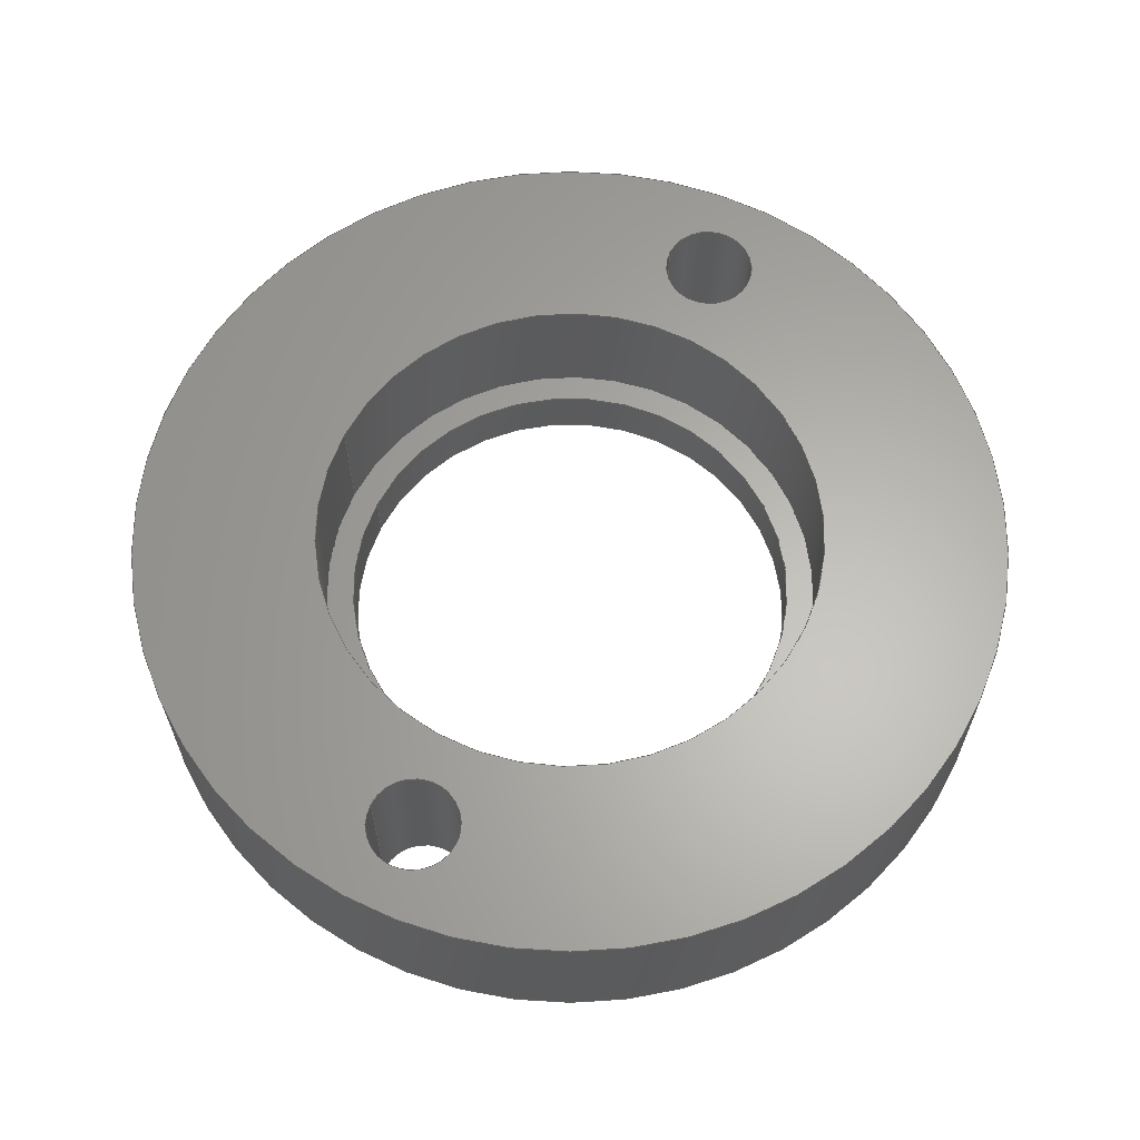
<metadata>
{"format":"iges","ext":"igs","renderer":"f3d","projection":"perspective","resolution":1024,"background":"white","views":[{"elev":63.4,"azim":-154.8,"up":"+Y"}]}
</metadata>
<code>
START RECORD GO HERE.
1H,,1H;,16HPorta rodamiento,20HPorta rodamiento.igs,44HDASSAULT SYSTEMES
 CATIA V5 R21 - www0.3ds.com,27HCATIA Version 5 Release 21 ,32,75,6,75,
15,16HPorta rodamiento,1,2,2HMM,1000,1,15H2.02e+07,0.001,
1e+04,1HR,4HR-PC,11,0,15H2.02e+07,;
     314       1       0       0       0       0       0       000000201
     314       0       0       1       0                               0
     110       2       0       0       0       0       0       001010001
     110       0       0       1       0                               0
     110       3       0       0       0       0       0       001010001
     110       0       0       1       0                               0
     120       4       0       0       0       0       0       001010001
     120       0      -1       1       0                               0
     110       5       0       0       0       0       0       001010001
     110       0       0       1       0                               0
     124       6       0       0       0       0       0       001020201
     124       0       0       1       0                               0
     100       7       0       0       0       0      11       001010001
     100       0       0       1       0                               0
     110       8       0       0       0       0       0       001010001
     110       0       0       1       0                               0
     124       9       0       0       0       0       0       001020201
     124       0       0       1       0                               0
     100      10       0       0       0       0      17       001010001
     100       0       0       1       0                               0
     102      11       0       0       0       0       0       001010001
     102       0       0       1       0                               0
     142      12       0       0       0       0       0       001010001
     142       0       0       1       0                               0
     144      13       0       0   10000       0       0       000000000
     144       0      -1       1       0                PartBody       0
     110      14       0       0       0       0       0       001010001
     110       0       0       1       0                               0
     110      15       0       0       0       0       0       001010001
     110       0       0       1       0                               0
     120      16       0       0       0       0       0       001010001
     120       0      -1       1       0                               0
     110      17       0       0       0       0       0       001010001
     110       0       0       1       0                               0
     124      18       0       0       0       0       0       001020201
     124       0       0       1       0                               0
     100      19       0       0       0       0      35       001010001
     100       0       0       1       0                               0
     110      20       0       0       0       0       0       001010001
     110       0       0       1       0                               0
     124      21       0       0       0       0       0       001020201
     124       0       0       1       0                               0
     100      22       0       0       0       0      41       001010001
     100       0       0       1       0                               0
     102      23       0       0       0       0       0       001010001
     102       0       0       1       0                               0
     142      24       0       0       0       0       0       001010001
     142       0       0       1       0                               0
     144      25       0       0   10000       0       0       000000000
     144       0      -1       1       0                PartBody       0
     110      26       0       0       0       0       0       001010001
     110       0       0       1       0                               0
     110      27       0       0       0       0       0       001010001
     110       0       0       1       0                               0
     120      28       0       0       0       0       0       001010001
     120       0      -1       1       0                               0
     110      29       0       0       0       0       0       001010001
     110       0       0       1       0                               0
     124      30       0       0       0       0       0       001020201
     124       0       0       1       0                               0
     100      31       0       0       0       0      59       001010001
     100       0       0       1       0                               0
     110      32       0       0       0       0       0       001010001
     110       0       0       1       0                               0
     124      33       0       0       0       0       0       001020201
     124       0       0       1       0                               0
     100      34       0       0       0       0      65       001010001
     100       0       0       1       0                               0
     102      35       0       0       0       0       0       001010001
     102       0       0       1       0                               0
     142      36       0       0       0       0       0       001010001
     142       0       0       1       0                               0
     144      37       0       0   10000       0       0       000000000
     144       0      -1       1       0                PartBody       0
     110      38       0       0       0       0       0       001010001
     110       0       0       1       0                               0
     110      39       0       0       0       0       0       001010001
     110       0       0       1       0                               0
     120      40       0       0       0       0       0       001010001
     120       0      -1       1       0                               0
     110      41       0       0       0       0       0       001010001
     110       0       0       1       0                               0
     124      42       0       0       0       0       0       001020201
     124       0       0       1       0                               0
     100      43       0       0       0       0      83       001010001
     100       0       0       1       0                               0
     110      44       0       0       0       0       0       001010001
     110       0       0       1       0                               0
     124      45       0       0       0       0       0       001020201
     124       0       0       1       0                               0
     100      46       0       0       0       0      89       001010001
     100       0       0       1       0                               0
     102      47       0       0       0       0       0       001010001
     102       0       0       1       0                               0
     142      48       0       0       0       0       0       001010001
     142       0       0       1       0                               0
     144      49       0       0   10000       0       0       000000000
     144       0      -1       1       0                PartBody       0
     110      50       0       0       0       0       0       001010001
     110       0       0       1       0                               0
     110      51       0       0       0       0       0       001010001
     110       0       0       1       0                               0
     120      52       0       0       0       0       0       001010001
     120       0      -1       1       0                               0
     110      53       0       0       0       0       0       001010001
     110       0       0       1       0                               0
     124      54       0       0       0       0       0       001020201
     124       0       0       1       0                               0
     100      55       0       0       0       0     107       001010001
     100       0       0       1       0                               0
     110      56       0       0       0       0       0       001010001
     110       0       0       1       0                               0
     124      57       0       0       0       0       0       001020201
     124       0       0       1       0                               0
     100      58       0       0       0       0     113       001010001
     100       0       0       1       0                               0
     102      59       0       0       0       0       0       001010001
     102       0       0       1       0                               0
     142      60       0       0       0       0       0       001010001
     142       0       0       1       0                               0
     144      61       0       0   10000       0       0       000000000
     144       0      -1       1       0                PartBody       0
     110      62       0       0       0       0       0       001010001
     110       0       0       1       0                               0
     110      63       0       0       0       0       0       001010001
     110       0       0       1       0                               0
     120      64       0       0       0       0       0       001010001
     120       0      -1       1       0                               0
     110      65       0       0       0       0       0       001010001
     110       0       0       1       0                               0
     124      66       0       0       0       0       0       001020201
     124       0       0       1       0                               0
     100      67       0       0       0       0     131       001010001
     100       0       0       1       0                               0
     110      68       0       0       0       0       0       001010001
     110       0       0       1       0                               0
     124      69       0       0       0       0       0       001020201
     124       0       0       1       0                               0
     100      70       0       0       0       0     137       001010001
     100       0       0       1       0                               0
     102      71       0       0       0       0       0       001010001
     102       0       0       1       0                               0
     142      72       0       0       0       0       0       001010001
     142       0       0       1       0                               0
     144      73       0       0   10000       0       0       000000000
     144       0      -1       1       0                PartBody       0
     108      74       0       0       0       0       0       001010001
     108       0      -1       1       0                               0
     124      75       0       0       0       0       0       001020201
     124       0       0       1       0                               0
     100      76       0       0       0       0     149       001010001
     100       0       0       1       0                               0
     124      77       0       0       0       0       0       001020201
     124       0       0       1       0                               0
     100      78       0       0       0       0     153       001010001
     100       0       0       1       0                               0
     102      79       0       0       0       0       0       001010001
     102       0       0       1       0                               0
     142      80       0       0       0       0       0       001010001
     142       0       0       1       0                               0
     124      81       0       0       0       0       0       001020201
     124       0       0       1       0                               0
     100      82       0       0       0       0     161       001010001
     100       0       0       1       0                               0
     124      83       0       0       0       0       0       001020201
     124       0       0       1       0                               0
     100      84       0       0       0       0     165       001010001
     100       0       0       1       0                               0
     102      85       0       0       0       0       0       001010001
     102       0       0       1       0                               0
     142      86       0       0       0       0       0       001010001
     142       0       0       1       0                               0
     124      87       0       0       0       0       0       001020201
     124       0       0       1       0                               0
     100      88       0       0       0       0     173       001010001
     100       0       0       1       0                               0
     124      89       0       0       0       0       0       001020201
     124       0       0       1       0                               0
     100      90       0       0       0       0     177       001010001
     100       0       0       1       0                               0
     102      91       0       0       0       0       0       001010001
     102       0       0       1       0                               0
     142      92       0       0       0       0       0       001010001
     142       0       0       1       0                               0
     124      93       0       0       0       0       0       001020201
     124       0       0       1       0                               0
     100      94       0       0       0       0     185       001010001
     100       0       0       1       0                               0
     124      95       0       0       0       0       0       001020201
     124       0       0       1       0                               0
     100      96       0       0       0       0     189       001010001
     100       0       0       1       0                               0
     102      97       0       0       0       0       0       001010001
     102       0       0       1       0                               0
     142      98       0       0       0       0       0       001010001
     142       0       0       1       0                               0
     144      99       0       0   10000       0       0       000000000
     144       0      -1       1       0                PartBody       0
     110     100       0       0       0       0       0       001010001
     110       0       0       1       0                               0
     110     101       0       0       0       0       0       001010001
     110       0       0       1       0                               0
     120     102       0       0       0       0       0       001010001
     120       0      -1       1       0                               0
     124     103       0       0       0       0       0       001020201
     124       0       0       1       0                               0
     100     104       0       0       0       0     205       001010001
     100       0       0       1       0                               0
     110     105       0       0       0       0       0       001010001
     110       0       0       1       0                               0
     124     106       0       0       0       0       0       001020201
     124       0       0       1       0                               0
     100     107       0       0       0       0     211       001010001
     100       0       0       1       0                               0
     110     108       0       0       0       0       0       001010001
     110       0       0       1       0                               0
     102     109       0       0       0       0       0       001010001
     102       0       0       1       0                               0
     142     110       0       0       0       0       0       001010001
     142       0       0       1       0                               0
     144     111       0       0   10000       0       0       000000000
     144       0      -1       1       0                PartBody       0
     110     112       0       0       0       0       0       001010001
     110       0       0       1       0                               0
     110     113       0       0       0       0       0       001010001
     110       0       0       1       0                               0
     120     114       0       0       0       0       0       001010001
     120       0      -1       1       0                               0
     124     115       0       0       0       0       0       001020201
     124       0       0       1       0                               0
     100     116       0       0       0       0     229       001010001
     100       0       0       1       0                               0
     110     117       0       0       0       0       0       001010001
     110       0       0       1       0                               0
     124     118       0       0       0       0       0       001020201
     124       0       0       1       0                               0
     100     119       0       0       0       0     235       001010001
     100       0       0       1       0                               0
     110     120       0       0       0       0       0       001010001
     110       0       0       1       0                               0
     102     121       0       0       0       0       0       001010001
     102       0       0       1       0                               0
     142     122       0       0       0       0       0       001010001
     142       0       0       1       0                               0
     144     123       0       0   10000       0       0       000000000
     144       0      -1       1       0                PartBody       0
     108     124       0       0       0       0       0       001010001
     108       0      -1       1       0                               0
     124     125       0       0       0       0       0       001020201
     124       0       0       1       0                               0
     100     126       0       0       0       0     249       001010001
     100       0       0       1       0                               0
     124     127       0       0       0       0       0       001020201
     124       0       0       1       0                               0
     100     128       0       0       0       0     253       001010001
     100       0       0       1       0                               0
     102     129       0       0       0       0       0       001010001
     102       0       0       1       0                               0
     142     130       0       0       0       0       0       001010001
     142       0       0       1       0                               0
     124     131       0       0       0       0       0       001020201
     124       0       0       1       0                               0
     100     132       0       0       0       0     261       001010001
     100       0       0       1       0                               0
     124     133       0       0       0       0       0       001020201
     124       0       0       1       0                               0
     100     134       0       0       0       0     265       001010001
     100       0       0       1       0                               0
     102     135       0       0       0       0       0       001010001
     102       0       0       1       0                               0
     142     136       0       0       0       0       0       001010001
     142       0       0       1       0                               0
     144     137       0       0   10000       0       0       000000000
     144       0      -1       1       0                PartBody       0
     110     138       0       0       0       0       0       001010001
     110       0       0       1       0                               0
     110     139       0       0       0       0       0       001010001
     110       0       0       1       0                               0
     120     140       0       0       0       0       0       001010001
     120       0      -1       1       0                               0
     124     141       0       0       0       0       0       001020201
     124       0       0       1       0                               0
     100     142       0       0       0       0     281       001010001
     100       0       0       1       0                               0
     110     143       0       0       0       0       0       001010001
     110       0       0       1       0                               0
     124     144       0       0       0       0       0       001020201
     124       0       0       1       0                               0
     100     145       0       0       0       0     287       001010001
     100       0       0       1       0                               0
     110     146       0       0       0       0       0       001010001
     110       0       0       1       0                               0
     102     147       0       0       0       0       0       001010001
     102       0       0       1       0                               0
     142     148       0       0       0       0       0       001010001
     142       0       0       1       0                               0
     144     149       0       0   10000       0       0       000000000
     144       0      -1       1       0                PartBody       0
     110     150       0       0       0       0       0       001010001
     110       0       0       1       0                               0
     110     151       0       0       0       0       0       001010001
     110       0       0       1       0                               0
     120     152       0       0       0       0       0       001010001
     120       0      -1       1       0                               0
     124     153       0       0       0       0       0       001020201
     124       0       0       1       0                               0
     100     154       0       0       0       0     305       001010001
     100       0       0       1       0                               0
     110     155       0       0       0       0       0       001010001
     110       0       0       1       0                               0
     124     156       0       0       0       0       0       001020201
     124       0       0       1       0                               0
     100     157       0       0       0       0     311       001010001
     100       0       0       1       0                               0
     110     158       0       0       0       0       0       001010001
     110       0       0       1       0                               0
     102     159       0       0       0       0       0       001010001
     102       0       0       1       0                               0
     142     160       0       0       0       0       0       001010001
     142       0       0       1       0                               0
     144     161       0       0   10000       0       0       000000000
     144       0      -1       1       0                PartBody       0
     108     162       0       0       0       0       0       001010001
     108       0      -1       1       0                               0
     124     163       0       0       0       0       0       001020201
     124       0       0       1       0                               0
     100     164       0       0       0       0     325       001010001
     100       0       0       1       0                               0
     124     165       0       0       0       0       0       001020201
     124       0       0       1       0                               0
     100     166       0       0       0       0     329       001010001
     100       0       0       1       0                               0
     102     167       0       0       0       0       0       001010001
     102       0       0       1       0                               0
     142     168       0       0       0       0       0       001010001
     142       0       0       1       0                               0
     124     169       0       0       0       0       0       001020201
     124       0       0       1       0                               0
     100     170       0       0       0       0     337       001010001
     100       0       0       1       0                               0
     124     171       0       0       0       0       0       001020201
     124       0       0       1       0                               0
     100     172       0       0       0       0     341       001010001
     100       0       0       1       0                               0
     102     173       0       0       0       0       0       001010001
     102       0       0       1       0                               0
     142     174       0       0       0       0       0       001010001
     142       0       0       1       0                               0
     124     175       0       0       0       0       0       001020201
     124       0       0       1       0                               0
     100     176       0       0       0       0     349       001010001
     100       0       0       1       0                               0
     124     177       0       0       0       0       0       001020201
     124       0       0       1       0                               0
     100     178       0       0       0       0     353       001010001
     100       0       0       1       0                               0
     102     179       0       0       0       0       0       001010001
     102       0       0       1       0                               0
     142     180       0       0       0       0       0       001010001
     142       0       0       1       0                               0
     124     181       0       0       0       0       0       001020201
     124       0       0       1       0                               0
     100     182       0       0       0       0     361       001010001
     100       0       0       1       0                               0
     124     183       0       0       0       0       0       001020201
     124       0       0       1       0                               0
     100     184       0       0       0       0     365       001010001
     100       0       0       1       0                               0
     102     185       0       0       0       0       0       001010001
     102       0       0       1       0                               0
     142     186       0       0       0       0       0       001010001
     142       0       0       1       0                               0
     144     187       0       0   10000       0       0       000000000
     144       0      -1       1       0                PartBody       0
     110     188       0       0       0       0       0       001010001
     110       0       0       1       0                               0
     124     189       0       0       0       0       0       001020201
     124       0       0       1       0                               0
     100     190       0       0       0       0     377       001010001
     100       0       0       1       0                               0
     120     191       0       0       0       0       0       001010001
     120       0      -1       1       0                               0
     124     192       0       0       0       0       0       001020201
     124       0       0       1       0                               0
     100     193       0       0       0       0     383       001010001
     100       0       0       1       0                               0
     124     194       0       0       0       0       0       001020201
     124       0       0       1       0                               0
     100     195       0       0       0       0     387       001010001
     100       0       0       1       0                               0
     124     196       0       0       0       0       0       001020201
     124       0       0       1       0                               0
     100     197       0       0       0       0     391       001010001
     100       0       0       1       0                               0
     124     198       0       0       0       0       0       001020201
     124       0       0       1       0                               0
     100     199       0       0       0       0     395       001010001
     100       0       0       1       0                               0
     102     200       0       0       0       0       0       001010001
     102       0       0       1       0                               0
     142     201       0       0       0       0       0       001010001
     142       0       0       1       0                               0
     144     202       0       0   10000       0       0       000000000
     144       0      -1       1       0                PartBody       0
     110     203       0       0       0       0       0       001010001
     110       0       0       1       0                               0
     124     204       0       0       0       0       0       001020201
     124       0       0       1       0                               0
     100     205       0       0       0       0     407       001010001
     100       0       0       1       0                               0
     120     206       0       0       0       0       0       001010001
     120       0      -1       1       0                               0
     124     207       0       0       0       0       0       001020201
     124       0       0       1       0                               0
     100     208       0       0       0       0     413       001010001
     100       0       0       1       0                               0
     124     209       0       0       0       0       0       001020201
     124       0       0       1       0                               0
     100     210       0       0       0       0     417       001010001
     100       0       0       1       0                               0
     124     211       0       0       0       0       0       001020201
     124       0       0       1       0                               0
     100     212       0       0       0       0     421       001010001
     100       0       0       1       0                               0
     124     213       0       0       0       0       0       001020201
     124       0       0       1       0                               0
     100     214       0       0       0       0     425       001010001
     100       0       0       1       0                               0
     102     215       0       0       0       0       0       001010001
     102       0       0       1       0                               0
     142     216       0       0       0       0       0       001010001
     142       0       0       1       0                               0
     144     217       0       0   10000       0       0       000000000
     144       0      -1       1       0                PartBody       0
314,51.37,66.67,83.92,5HColor,0,0;                   1
110,0,5,0,0,6,0,0,0;                                       3
110,12.5,0,0,12.5,3,0,0,0;                                     5
120,3,5,0,6.283,0,0;                                           7
110,12.5,3,0,12.5,0,0,0,0;                                     9
124,1,0,0,0,0,0,1,0,0,-1,0,0,0,0;             11
100,0,0,0,12.5,0,-12.5,0,0,0;                               13
110,-12.5,0,0,-12.5,3,0,0,0;                                  15
124,-1,0,0,0,0,0,-1,3,0,-1,0,0,0,0;           17
100,0,0,0,12.5,0,-12.5,0,0,0;                               19
102,4,9,13,15,19,0,0;                                                 21
142,0,7,0,21,2,0,0;                                                   23
144,7,1,0,23,0,0;                                                     25
110,0,5,0,0,6,0,0,0;                                      27
110,-12.5,0,0,-12.5,3,0,0,0;                                  29
120,27,29,0,6.283,0,0;                                        31
110,-12.5,3,0,-12.5,0,0,0,0;                                  33
124,-1,0,0,0,0,0,1,0,0,1,0,0,0,0;             35
100,0,0,0,12.5,0,-12.5,0,0,0;                               37
110,12.5,0,0,12.5,3,0,0,0;                                    39
124,1,0,0,0,0,0,-1,3,0,1,0,0,0,0;             41
100,0,0,0,12.5,0,-12.5,0,0,0;                               43
102,4,33,37,39,43,0,0;                                                45
142,0,31,0,45,2,0,0;                                                  47
144,31,1,0,47,0,0;                                                    49
110,0,5,19,0,6,19,0,0;                                    51
110,2.5,0,19,2.5,10,19,0,0;                                   53
120,51,53,0,6.283,0,0;                                        55
110,2.5,10,19,2.5,0,19,0,0;                                   57
124,1,0,0,0,0,0,1,0,0,-1,0,19,0,0;            59
100,0,0,0,2.5,0,-2.5,0,0,0;                                 61
110,-2.5,0,19,-2.5,10,19,0,0;                                 63
124,-1,0,0,0,0,0,-1,10,0,-1,0,19,0,0;         65
100,0,0,0,2.5,0,-2.5,0,0,0;                                 67
102,4,57,61,63,67,0,0;                                                69
142,0,55,0,69,2,0,0;                                                  71
144,55,1,0,71,0,0;                                                    73
110,0,5,19,0,6,19,0,0;                                    75
110,-2.5,0,19,-2.5,10,19,0,0;                                 77
120,75,77,0,6.283,0,0;                                        79
110,-2.5,10,19,-2.5,0,19,0,0;                                 81
124,-1,0,0,0,0,0,1,0,0,1,0,19,0,0;            83
100,0,0,0,2.5,0,-2.5,0,0,0;                                 85
110,2.5,0,19,2.5,10,19,0,0;                                   87
124,1,0,0,0,0,0,-1,10,0,1,0,19,0,0;           89
100,0,0,0,2.5,0,-2.5,0,0,0;                                 91
102,4,81,85,87,91,0,0;                                                93
142,0,79,0,93,2,0,0;                                                  95
144,79,1,0,95,0,0;                                                    97
110,0,5,-19,0,6,-19,0,0;                                  99
110,2.5,0,-19,2.5,10,-19,0,0;                                101
120,99,101,0,6.283,0,0;                                      103
110,2.5,10,-19,2.5,0,-19,0,0;                                105
124,1,0,0,0,0,0,1,0,0,-1,0,-19,0,0;          107
100,0,0,0,2.5,0,-2.5,0,0,0;                                109
110,-2.5,0,-19,-2.5,10,-19,0,0;                              111
124,-1,0,0,0,0,0,-1,10,0,-1,0,-19,0,0;       113
100,0,0,0,2.5,0,-2.5,0,0,0;                                115
102,4,105,109,111,115,0,0;                                           117
142,0,103,0,117,2,0,0;                                               119
144,103,1,0,119,0,0;                                                 121
110,0,5,-19,0,6,-19,0,0;                                 123
110,-2.5,0,-19,-2.5,10,-19,0,0;                              125
120,123,125,0,6.283,0,0;                                     127
110,-2.5,10,-19,-2.5,0,-19,0,0;                              129
124,-1,0,0,0,0,0,1,0,0,1,0,-19,0,0;          131
100,0,0,0,2.5,0,-2.5,0,0,0;                                133
110,2.5,0,-19,2.5,10,-19,0,0;                                135
124,1,0,0,0,0,0,-1,10,0,1,0,-19,0,0;         137
100,0,0,0,2.5,0,-2.5,0,0,0;                                139
102,4,129,133,135,139,0,0;                                           141
142,0,127,0,141,2,0,0;                                               143
144,127,1,0,143,0,0;                                                 145
108,0,1,0,10,0,0,10,0,1,0,0;                         147
124,-1,0,0,0,0,0,-1,10,0,-1,0,0,0,0;         149
100,0,0,0,24,0,-24,0,0,0;                              151
124,1,0,0,0,0,0,-1,10,0,1,0,0,0,0;           153
100,0,0,0,24,0,-24,0,0,0;                              155
102,2,151,155,0,0;                                                   157
142,0,147,0,157,2,0,0;                                               159
124,1,0,0,0,0,0,1,10,0,-1,0,0,0,0;           161
100,0,0,0,14,0,-14,0,0,0;                              163
124,-1,0,0,0,0,0,1,10,0,1,0,0,0,0;           165
100,0,0,0,14,0,-14,0,0,0;                              167
102,2,163,167,0,0;                                                   169
142,0,147,0,169,2,0,0;                                               171
124,-1,0,0,0,0,0,1,10,0,1,0,19,0,0;          173
100,0,0,0,2.5,0,-2.5,0,0,0;                                175
124,1,0,0,0,0,0,1,10,0,-1,0,19,0,0;          177
100,0,0,0,2.5,0,-2.5,0,0,0;                                179
102,2,175,179,0,0;                                                   181
142,0,147,0,181,2,0,0;                                               183
124,-1,0,0,0,0,0,1,10,0,1,0,-19,0,0;         185
100,0,0,0,2.5,0,-2.5,0,0,0;                                187
124,1,0,0,0,0,0,1,10,0,-1,0,-19,0,0;         189
100,0,0,0,2.5,0,-2.5,0,0,0;                                191
102,2,187,191,0,0;                                                   193
142,0,147,0,193,2,0,0;                                               195
144,147,1,3,159,171,183,195,0,0;                                     197
110,0,6.5,0,0,7.5,0,0,0;                                     199
110,-14,3,0,-14,10,0,0,0;                                201
120,199,201,0,6.283,0,0;                                     203
124,-1,0,0,0,0,0,1,3,0,1,0,0,0,0;            205
100,0,0,0,14,0,-14,0,0,0;                              207
110,14,3,0,14,10,0,0,0;                                  209
124,1,0,0,0,0,0,-1,10,0,1,0,0,0,0;           211
100,0,0,0,14,0,-14,0,0,0;                              213
110,-14,10,0,-14,3,0,0,0;                                215
102,4,207,209,213,215,0,0;                                           217
142,0,203,0,217,2,0,0;                                               219
144,203,1,0,219,0,0;                                                 221
110,0,6.5,0,0,7.5,0,0,0;                                     223
110,14,3,0,14,10,0,0,0;                                  225
120,223,225,0,6.283,0,0;                                     227
124,1,0,0,0,0,0,1,3,0,-1,0,0,0,0;            229
100,0,0,0,14,0,-14,0,0,0;                              231
110,-14,3,0,-14,10,0,0,0;                                233
124,-1,0,0,0,0,0,-1,10,0,-1,0,0,0,0;         235
100,0,0,0,14,0,-14,0,0,0;                              237
110,14,10,0,14,3,0,0,0;                                  239
102,4,231,233,237,239,0,0;                                           241
142,0,227,0,241,2,0,0;                                               243
144,227,1,0,243,0,0;                                                 245
108,0,1,0,3,0,0,3,0,1,0,0;                           247
124,-1,0,0,0,0,0,-1,3,0,-1,0,0,0,0;          249
100,0,0,0,14,0,-14,0,0,0;                              251
124,1,0,0,0,0,0,-1,3,0,1,0,0,0,0;            253
100,0,0,0,14,0,-14,0,0,0;                              255
102,2,251,255,0,0;                                                   257
142,0,247,0,257,2,0,0;                                               259
124,-1,0,0,0,0,0,1,3,0,1,0,0,0,0;            261
100,0,0,0,12.5,0,-12.5,0,0,0;                              263
124,1,0,0,0,0,0,1,3,0,-1,0,0,0,0;            265
100,0,0,0,12.5,0,-12.5,0,0,0;                              267
102,2,263,267,0,0;                                                   269
142,0,247,0,269,2,0,0;                                               271
144,247,1,1,259,271,0,0;                                             273
110,0,5,0,0,6,0,0,0;                                     275
110,-24,1,0,-24,10,0,0,0;                                277
120,275,277,0,6.283,0,0;                                     279
124,1,0,0,0,0,0,-1,1,0,1,0,0,0,0;            281
100,0,0,0,24,0,-24,0,0,0;                              283
110,-24,1,0,-24,10,0,0,0;                                285
124,-1,0,0,0,0,0,1,10,0,1,0,0,0,0;           287
100,0,0,0,24,0,-24,0,0,0;                              289
110,24,10,0,24,1,0,0,0;                                  291
102,4,283,285,289,291,0,0;                                           293
142,0,279,0,293,2,0,0;                                               295
144,279,1,0,295,0,0;                                                 297
110,0,5,0,0,6,0,0,0;                                     299
110,24,1,0,24,10,0,0,0;                                  301
120,299,301,0,6.283,0,0;                                     303
124,-1,0,0,0,0,0,-1,1,0,-1,0,0,0,0;          305
100,0,0,0,24,0,-24,0,0,0;                              307
110,24,1,0,24,10,0,0,0;                                  309
124,1,0,0,0,0,0,1,10,0,-1,0,0,0,0;           311
100,0,0,0,24,0,-24,0,0,0;                              313
110,-24,10,0,-24,1,0,0,0;                                315
102,4,307,309,313,315,0,0;                                           317
142,0,303,0,317,2,0,0;                                               319
144,303,1,0,319,0,0;                                                 321
108,0,1,0,0,0,0,0,0,1,0,0;                           323
124,1,0,0,0,0,0,1,0,0,-1,0,0,0,0;            325
100,0,0,0,23,0,-23,0,0,0;                              327
124,-1,0,0,0,0,0,1,0,0,1,0,0,0,0;            329
100,0,0,0,23,0,-23,0,0,0;                              331
102,2,327,331,0,0;                                                   333
142,0,323,0,333,2,0,0;                                               335
124,-1,0,0,0,0,0,-1,0,0,-1,0,0,0,0;          337
100,0,0,0,12.5,0,-12.5,0,0,0;                              339
124,1,0,0,0,0,0,-1,0,0,1,0,0,0,0;            341
100,0,0,0,12.5,0,-12.5,0,0,0;                              343
102,2,339,343,0,0;                                                   345
142,0,323,0,345,2,0,0;                                               347
124,-1,0,0,0,0,0,-1,0,0,-1,0,19,0,0;         349
100,0,0,0,2.5,0,-2.5,0,0,0;                                351
124,1,0,0,0,0,0,-1,0,0,1,0,19,0,0;           353
100,0,0,0,2.5,0,-2.5,0,0,0;                                355
102,2,351,355,0,0;                                                   357
142,0,323,0,357,2,0,0;                                               359
124,-1,0,0,0,0,0,-1,0,0,-1,0,-19,0,0;        361
100,0,0,0,2.5,0,-2.5,0,0,0;                                363
124,1,0,0,0,0,0,-1,0,0,1,0,-19,0,0;          365
100,0,0,0,2.5,0,-2.5,0,0,0;                                367
102,2,363,367,0,0;                                                   369
142,0,323,0,369,2,0,0;                                               371
144,323,1,3,335,347,359,371,0,0;                                     373
110,0,1,0,0,2,0,0,0;                                     375
124,0,1,0,23,-1,0,0,1,0,0,1,0,0,0;           377
100,0,0,0,1,0,0,-1,0,0;                                379
120,375,379,0,3.142,0,0;                                     381
124,1,0,0,0,0,0,1,1,0,-1,0,0,0,0;            383
100,0,0,0,24,0,-24,0,0,0;                              385
124,-1,0,0,-23,0,-1,0,1,0,0,1,0,0,0;         387
100,0,0,0,1,0,0,1,0,0;                                 389
124,-1,0,0,0,0,0,-1,0,0,-1,0,0,0,0;          391
100,0,0,0,23,0,-23,0,0,0;                              393
124,0,1,0,23,-1,0,0,1,0,0,1,0,0,0;           395
100,0,0,0,1,0,0,1,0,0;                                 397
102,4,385,389,393,397,0,0;                                           399
142,0,381,0,399,2,0,0;                                               401
144,381,1,0,401,0,0;                                                 403
110,0,1,0,0,2,0,0,0;                                     405
124,0,-1,0,-23,-1,0,0,1,0,0,-1,0,0,0;        407
100,0,0,0,1,0,0,1,0,0;                                 409
120,405,409,0,3.142,0,0;                                     411
124,-1,0,0,0,0,0,1,1,0,1,0,0,0,0;            413
100,0,0,0,24,0,-24,0,0,0;                              415
124,1,0,0,23,0,-1,0,1,0,0,-1,0,0,0;          417
100,0,0,0,1,0,0,1,0,0;                                 419
124,1,0,0,0,0,0,-1,0,0,1,0,0,0,0;            421
100,0,0,0,23,0,-23,0,0,0;                              423
124,0,-1,0,-23,-1,0,0,1,0,0,-1,0,0,0;        425
100,0,0,0,1,0,0,1,0,0;                                 427
102,4,415,419,423,427,0,0;                                           429
142,0,411,0,429,2,0,0;                                               431
144,411,1,0,431,0,0;                                                 433
S      1G      4D    434P    217
</code>
